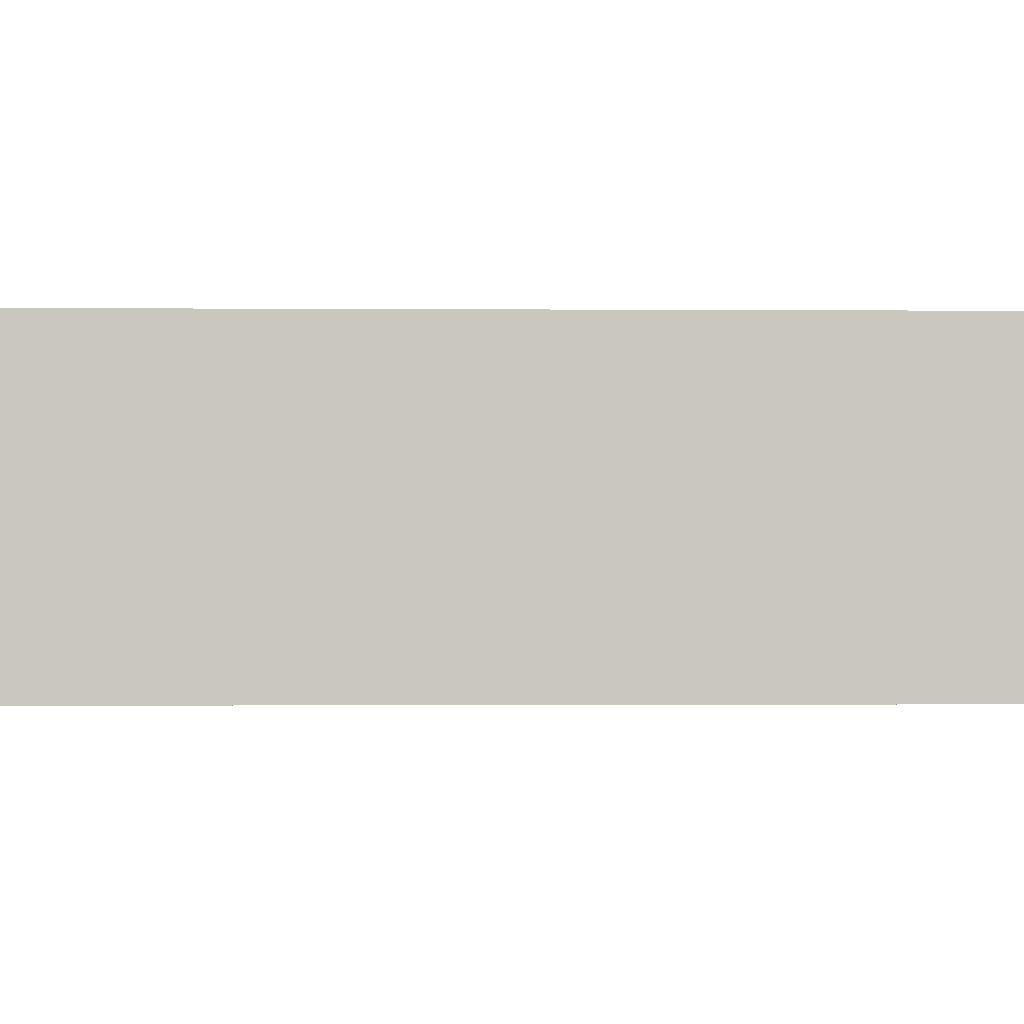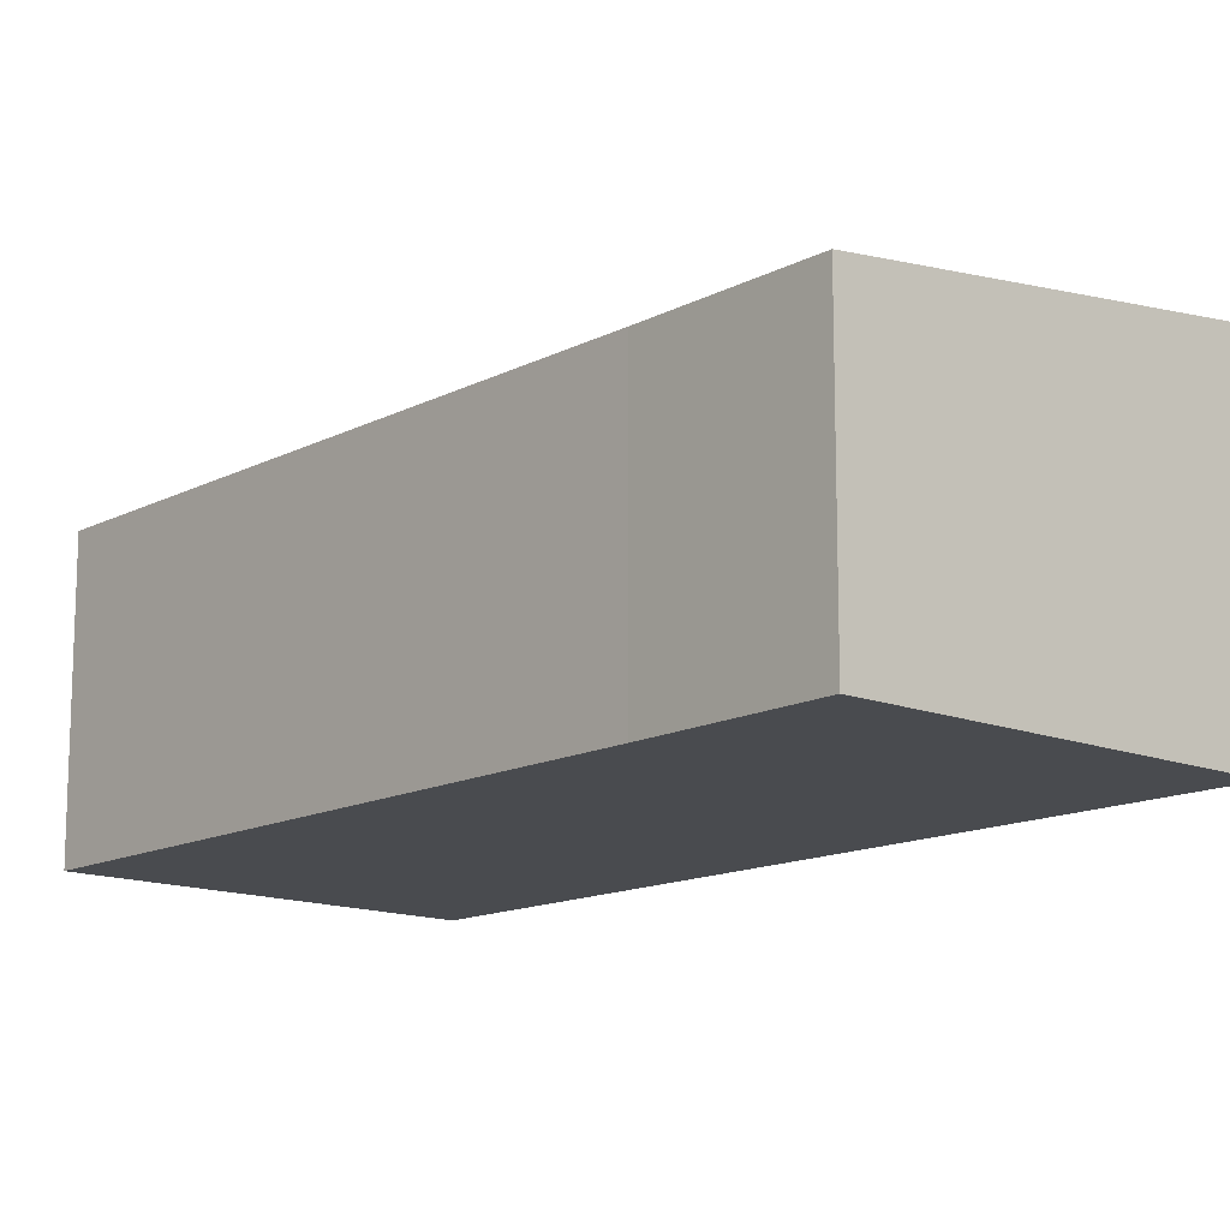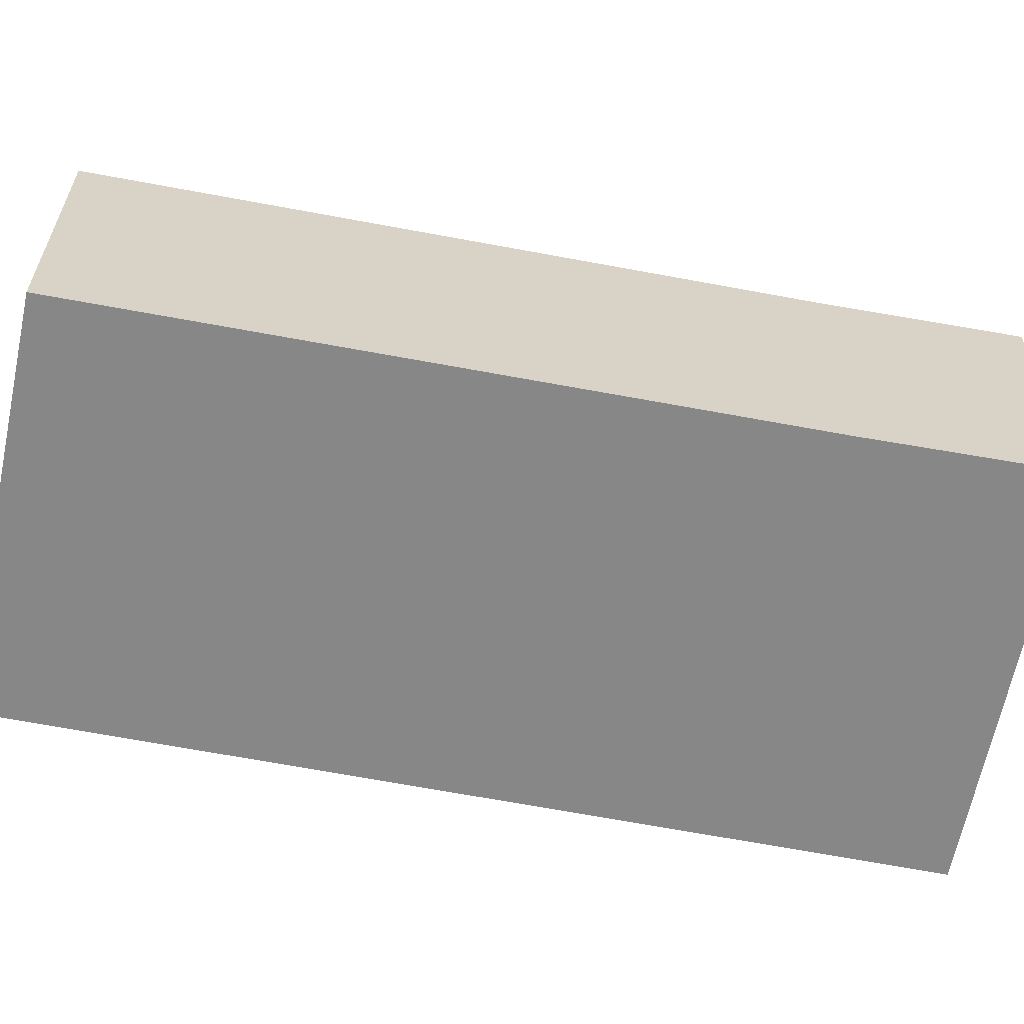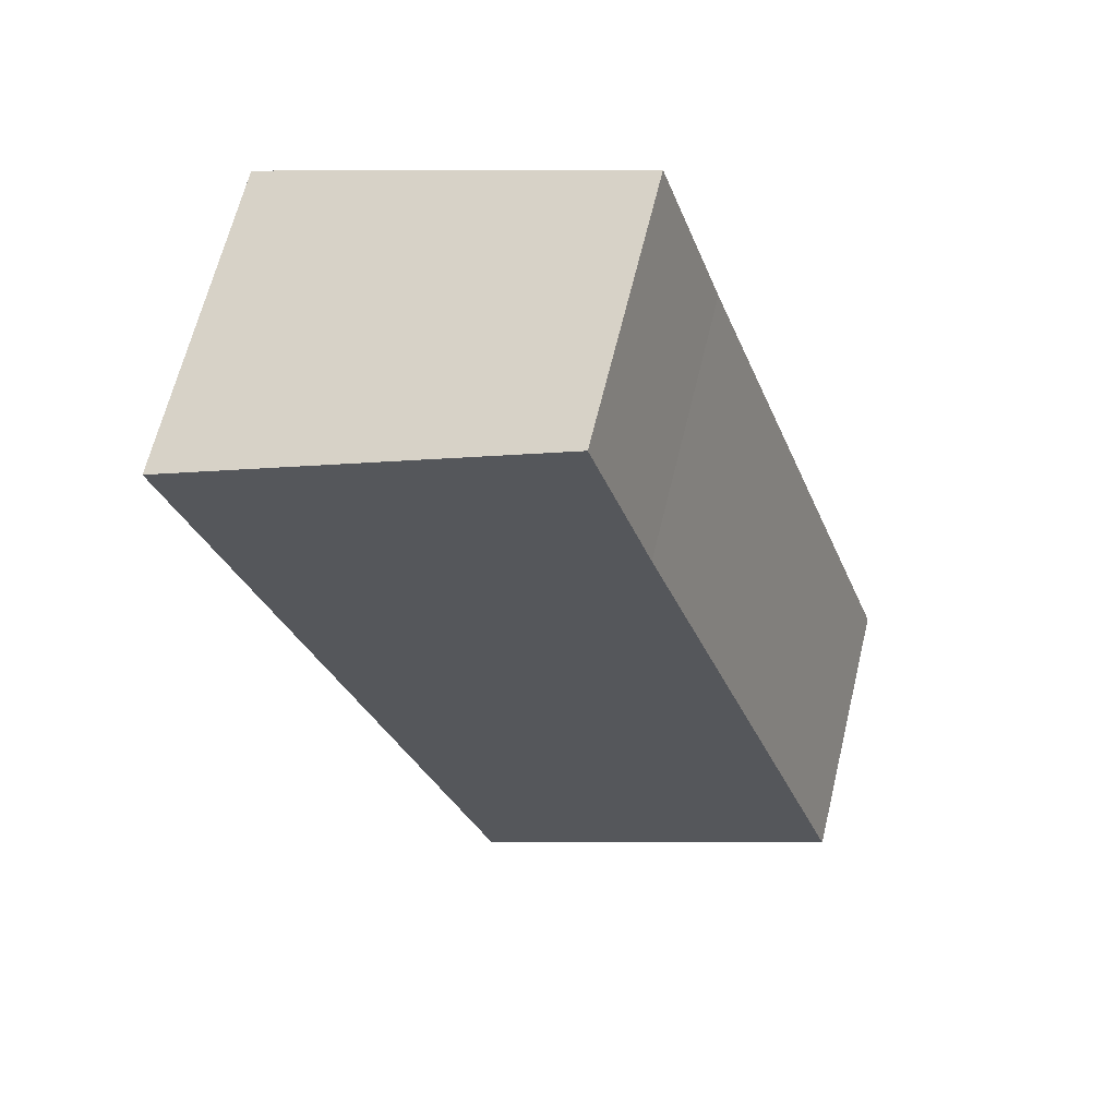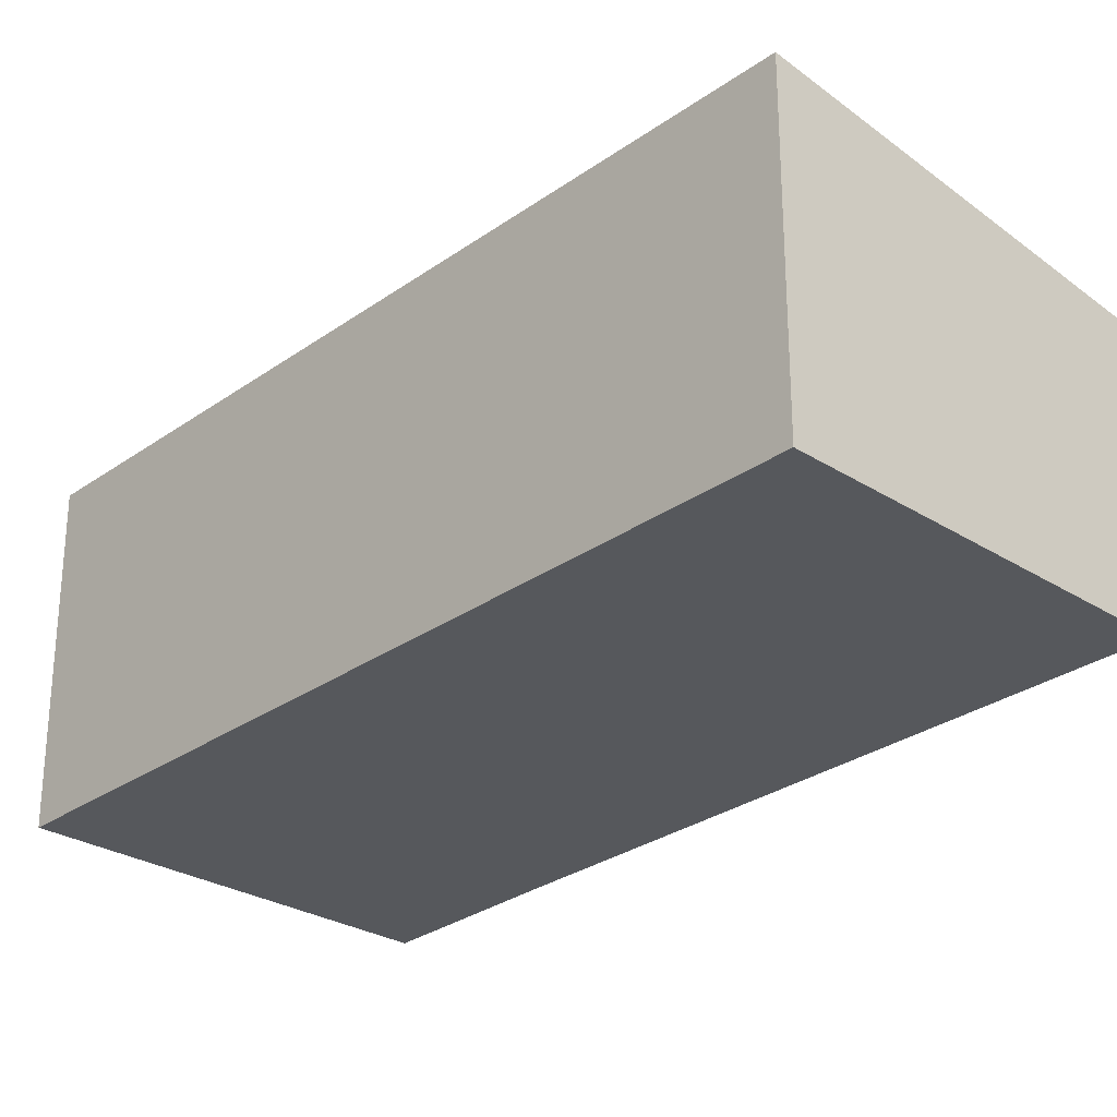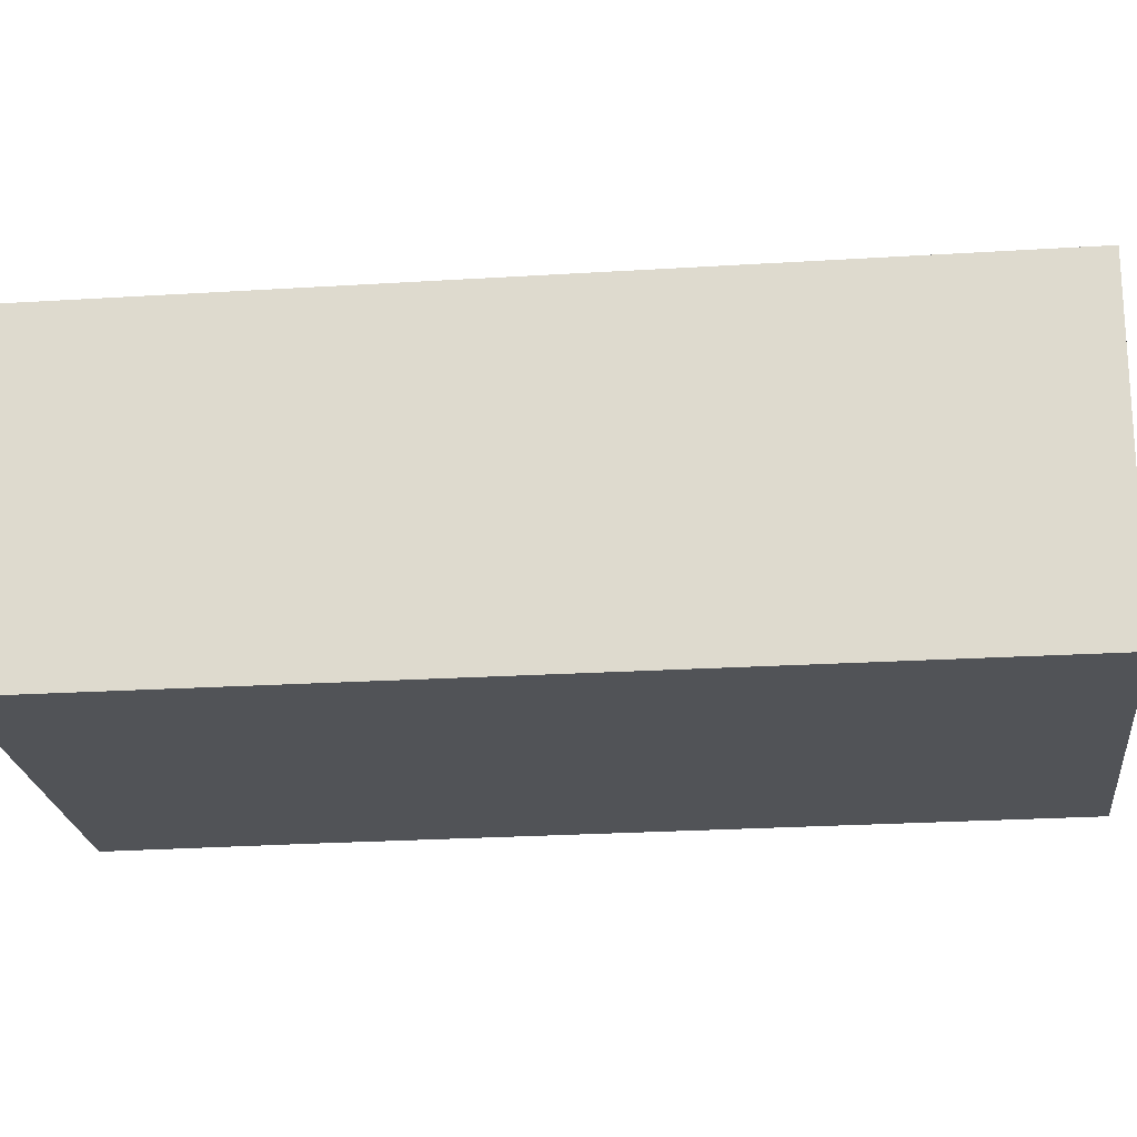
<metadata>
{"format":"obj","ext":"obj","renderer":"f3d","projection":"perspective","resolution":1024,"background":"white","views":[{"elev":-1.2,"azim":107.8,"up":"+Y"},{"elev":-13.9,"azim":-22.3,"up":"+Y"},{"elev":-62.6,"azim":-81.8,"up":"+Y"},{"elev":65.2,"azim":-166.3,"up":"+Z"},{"elev":-28.3,"azim":156.3,"up":"+Y"},{"elev":-21.9,"azim":115.8,"up":"+Y"}]}
</metadata>
<code>
v  3.13 2.714 -1.153
v  2.338 2.329 6.846
v  5.555 2.714 5.724
v  1.836 2.332 5.329
v  0 2.337 1.431e-16
v  5.555 -3.505e-16 5.724
v  2.338 -4.192e-16 6.846
v  3.13 7.06e-17 -1.153
v  0 0 0
v  1.836 -3.263e-16 5.329
g defaultobject
f 1 2 3
f 2 1 4
f 4 1 5
f 2 6 3
f 6 2 7
f 6 1 3
f 1 6 8
f 8 5 1
f 5 8 9
f 9 4 5
f 4 9 10
f 4 10 2
f 2 10 7
f 10 6 7
f 6 10 8
f 8 10 9

</code>
